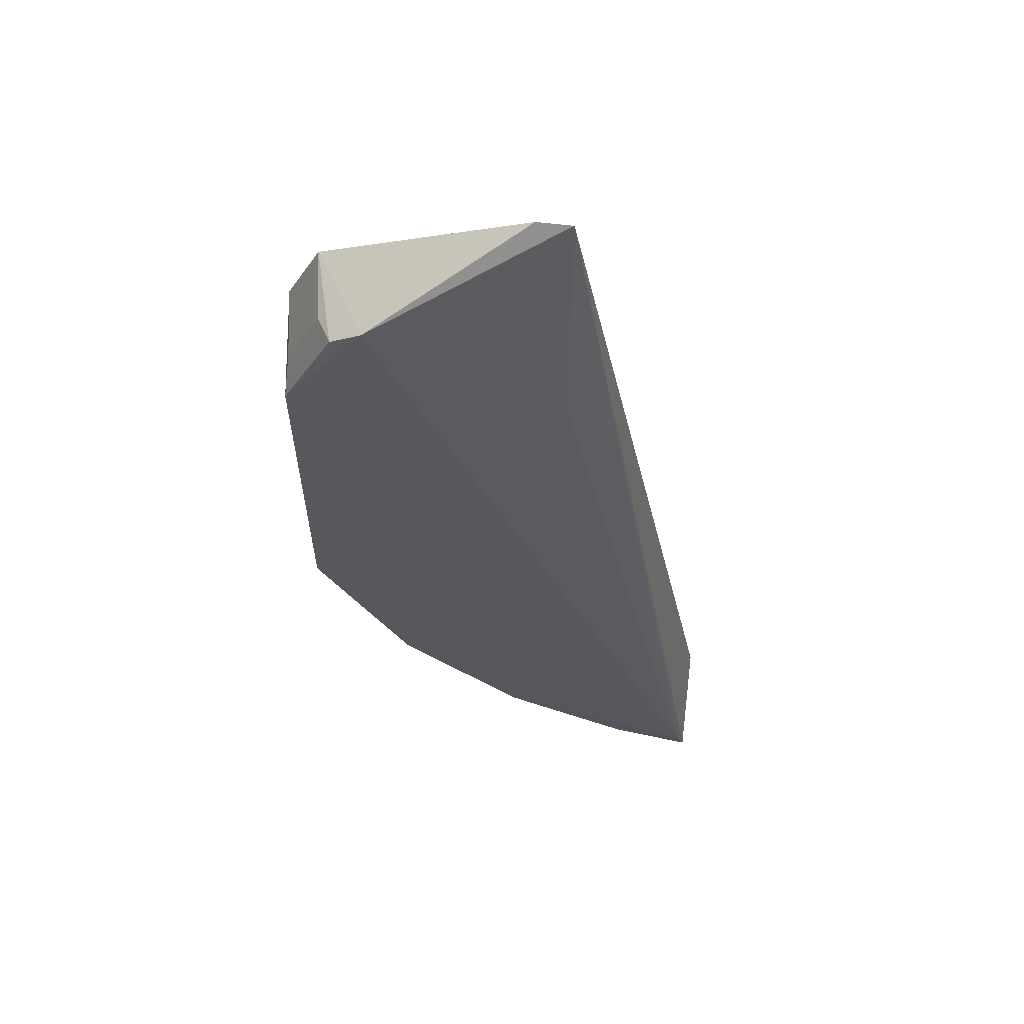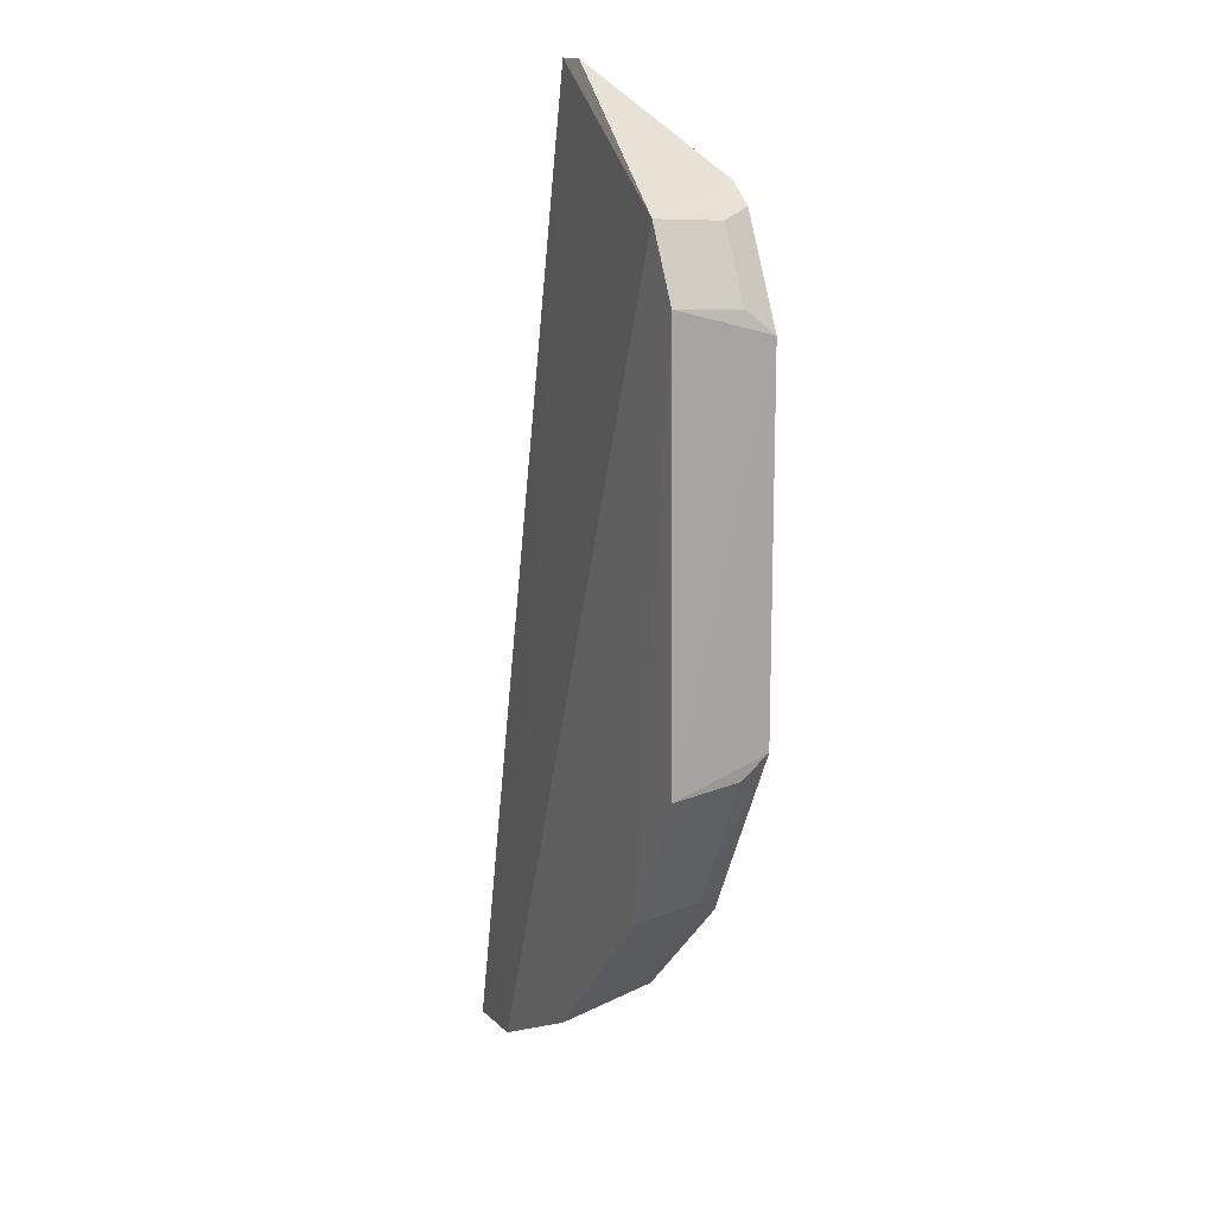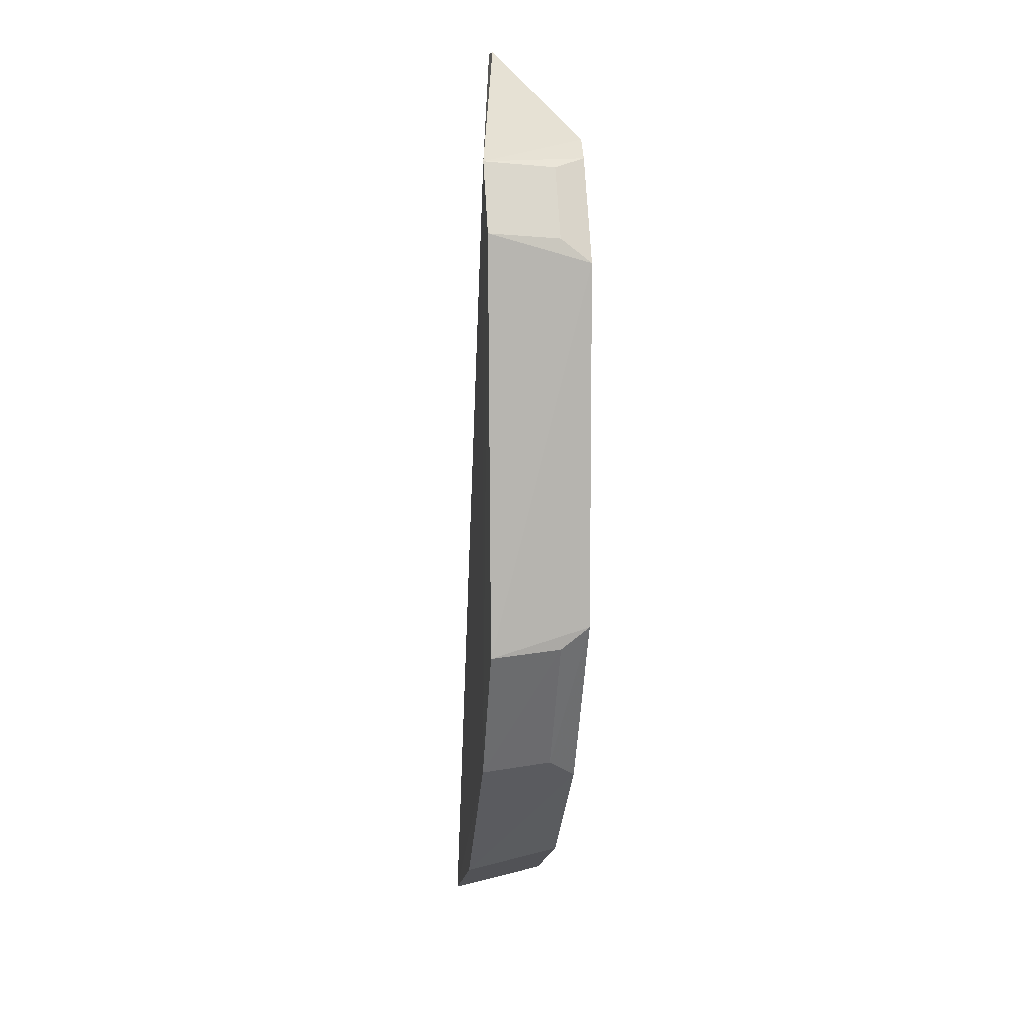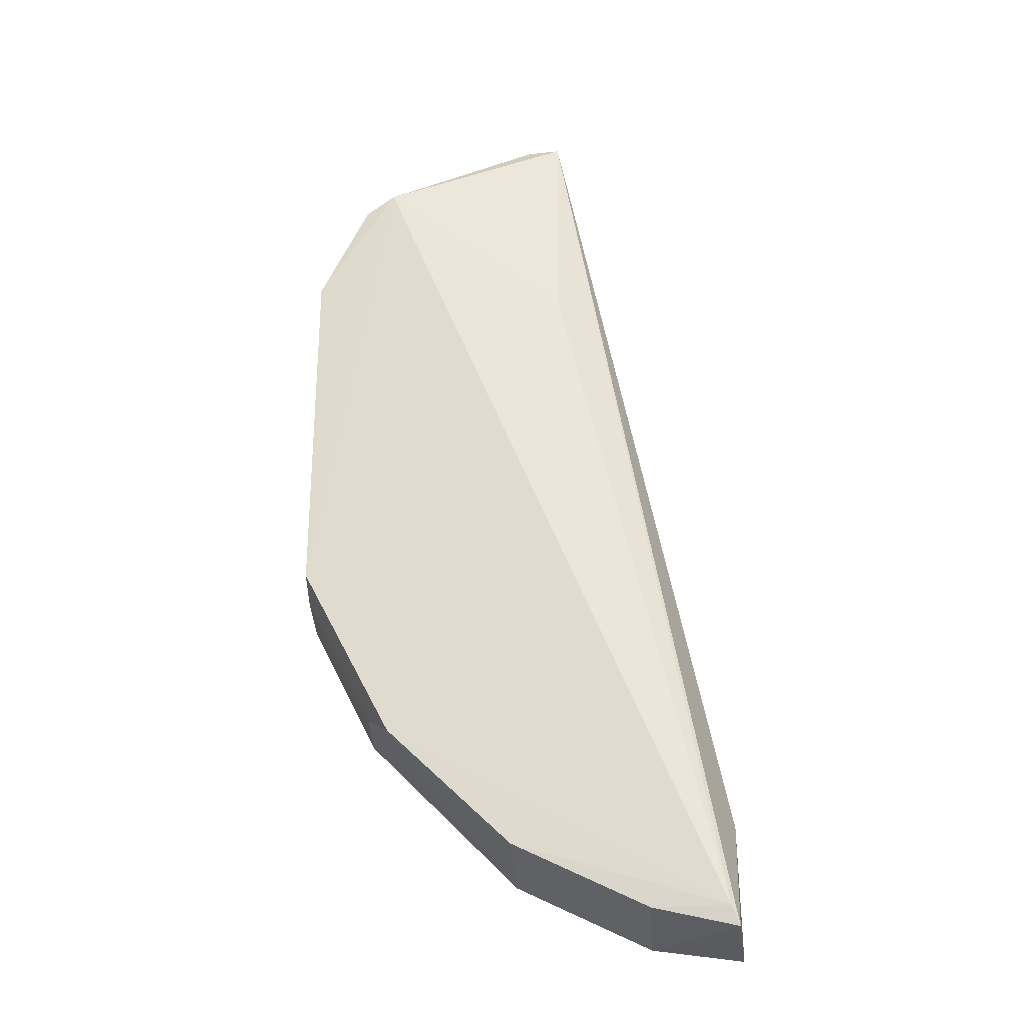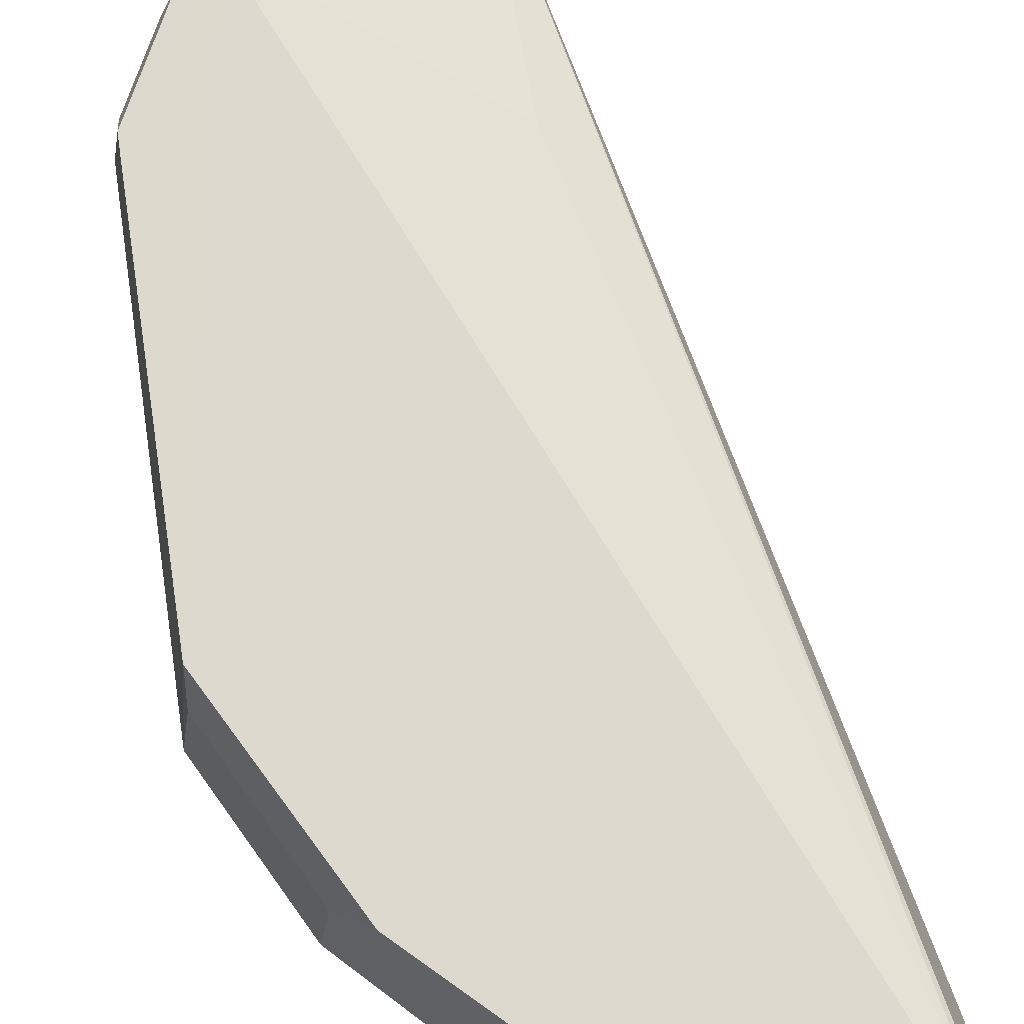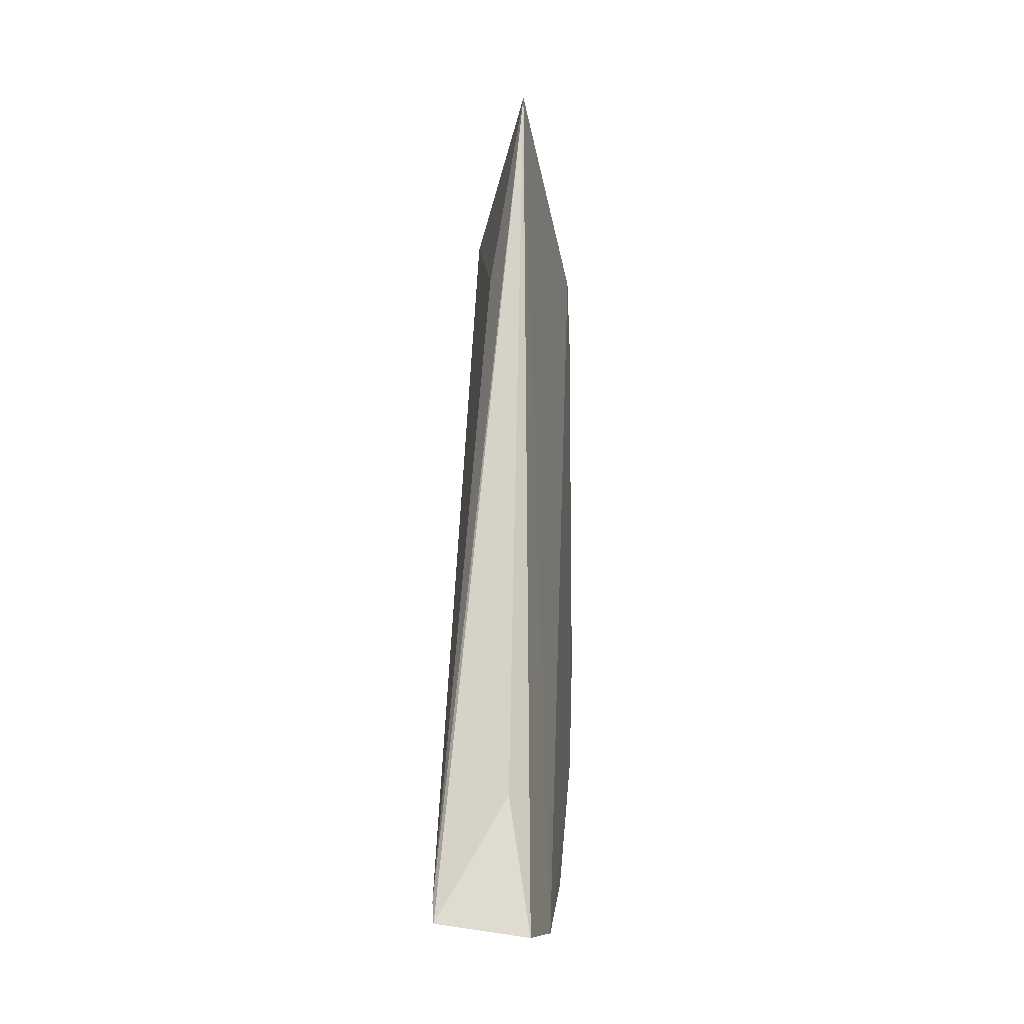
<metadata>
{"format":"obj","ext":"obj","renderer":"f3d","projection":"perspective","resolution":1024,"background":"white","views":[{"elev":60.9,"azim":6.3,"up":"+Y"},{"elev":15.1,"azim":-115.9,"up":"+Y"},{"elev":9.1,"azim":-97.4,"up":"+Y"},{"elev":-26.3,"azim":9.4,"up":"+Y"},{"elev":71.3,"azim":-8.7,"up":"+Z"},{"elev":-20.6,"azim":95.2,"up":"+Y"}]}
</metadata>
<code>
v -0.05378 -0.2535 0.499
v -0.05473 -0.2596 0.4602
v -0.1309 0.1764 0.4687
v -0.1463 0.1766 0.4685
v -0.2551 -0.08996 0.4545
v -0.2128 0.1341 0.5
v -0.05519 -0.2022 0.469
v -0.1555 -0.2213 0.4551
v -0.2383 0.1239 0.4535
v -0.1297 0.07141 0.4852
v -0.1311 0.1766 0.4687
v -0.2496 -0.07829 0.499
v -0.09512 -0.2519 0.4553
v -0.2244 -0.1504 0.4543
v -0.05716 -0.2445 0.5
v -0.1515 -0.2133 0.499
v -0.2537 0.09373 0.4536
v -0.2507 -0.08775 0.486
v -0.208 -0.158 0.499
v -0.09111 -0.2441 0.499
v -0.2492 0.08098 0.499
v -0.22 -0.1481 0.4859
v -0.2265 0.1256 0.499
v -0.2491 0.0914 0.4854
v -0.2337 0.1216 0.4853
f 7 1 2
f 7 2 3
f 7 3 1
f 9 6 4
f 10 3 6
f 11 6 3
f 11 4 6
f 11 9 4
f 11 3 9
f 13 2 1
f 13 9 3
f 13 3 2
f 14 13 8
f 14 9 13
f 15 10 6
f 15 1 3
f 15 3 10
f 15 6 12
f 17 14 5
f 17 9 14
f 18 12 5
f 18 5 14
f 19 16 15
f 19 15 12
f 19 14 8
f 19 8 16
f 20 1 15
f 20 15 16
f 20 13 1
f 20 16 8
f 20 8 13
f 21 17 5
f 21 5 12
f 21 12 6
f 22 19 12
f 22 12 18
f 22 18 14
f 22 14 19
f 23 21 6
f 23 6 9
f 24 9 17
f 24 17 21
f 24 21 23
f 25 24 23
f 25 23 9
f 25 9 24

</code>
